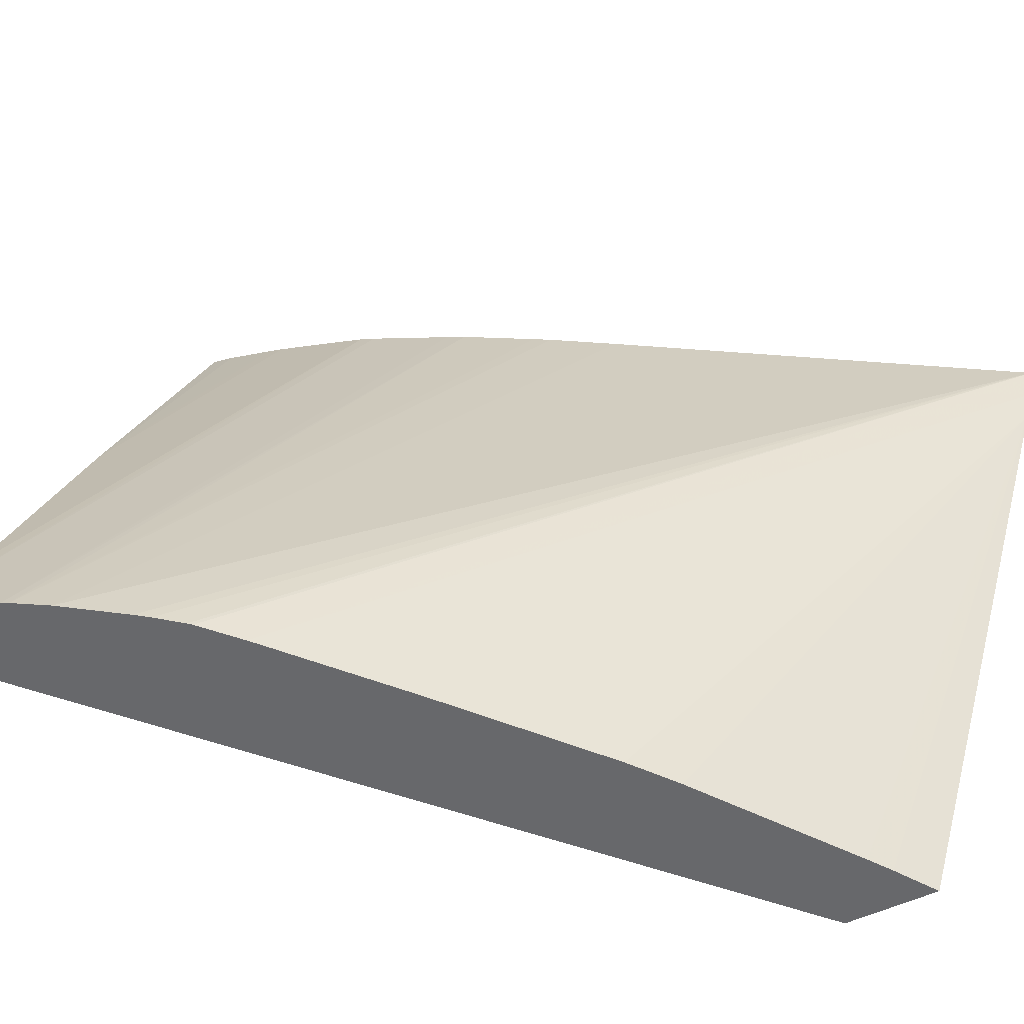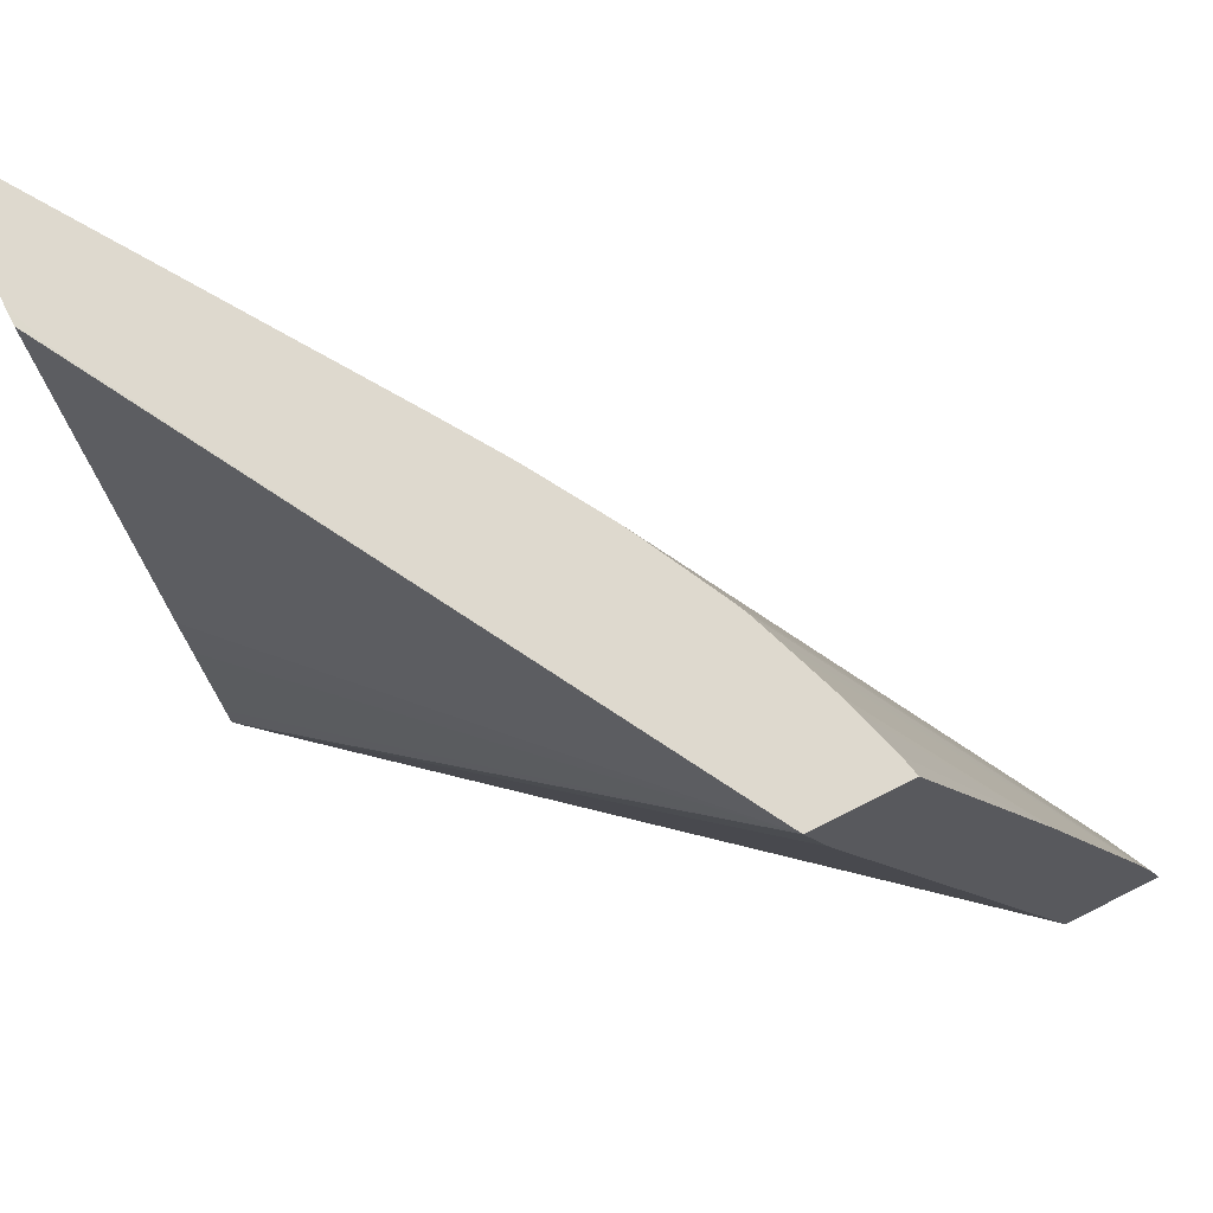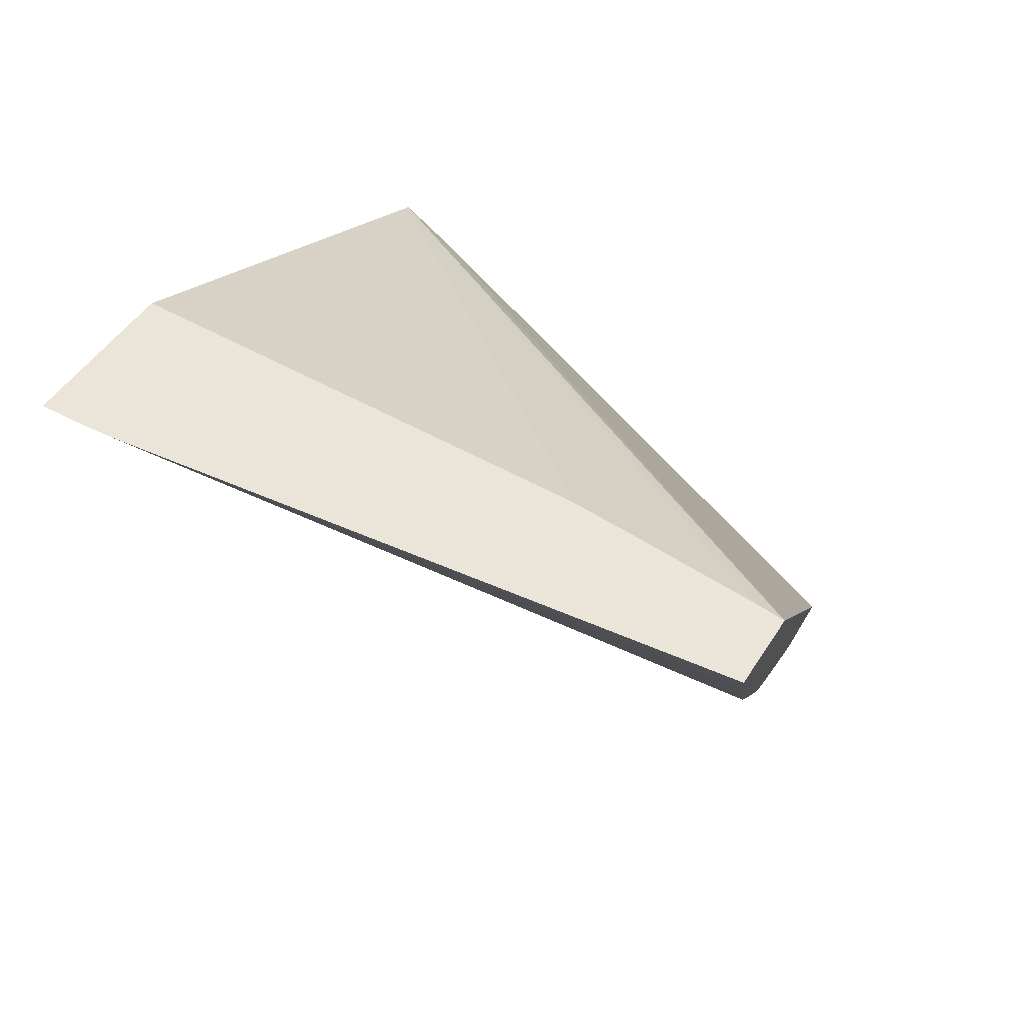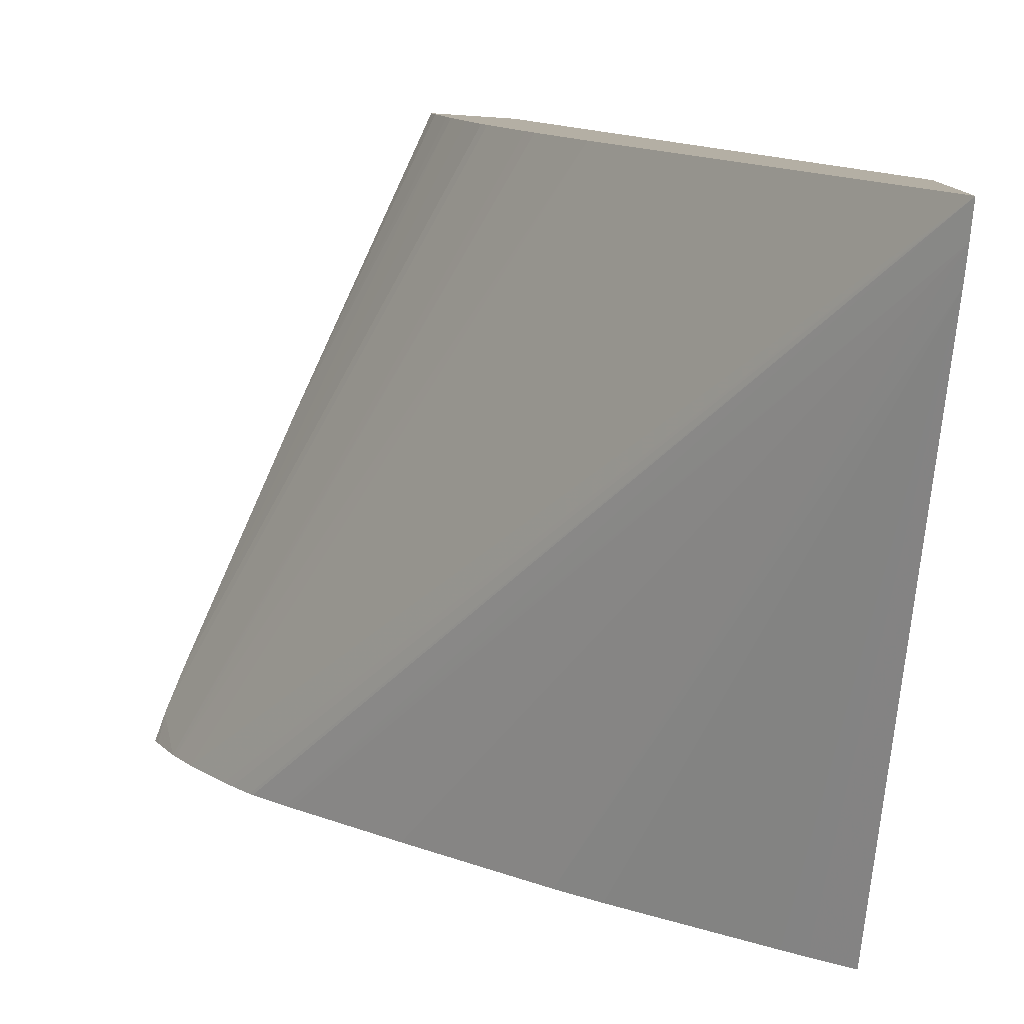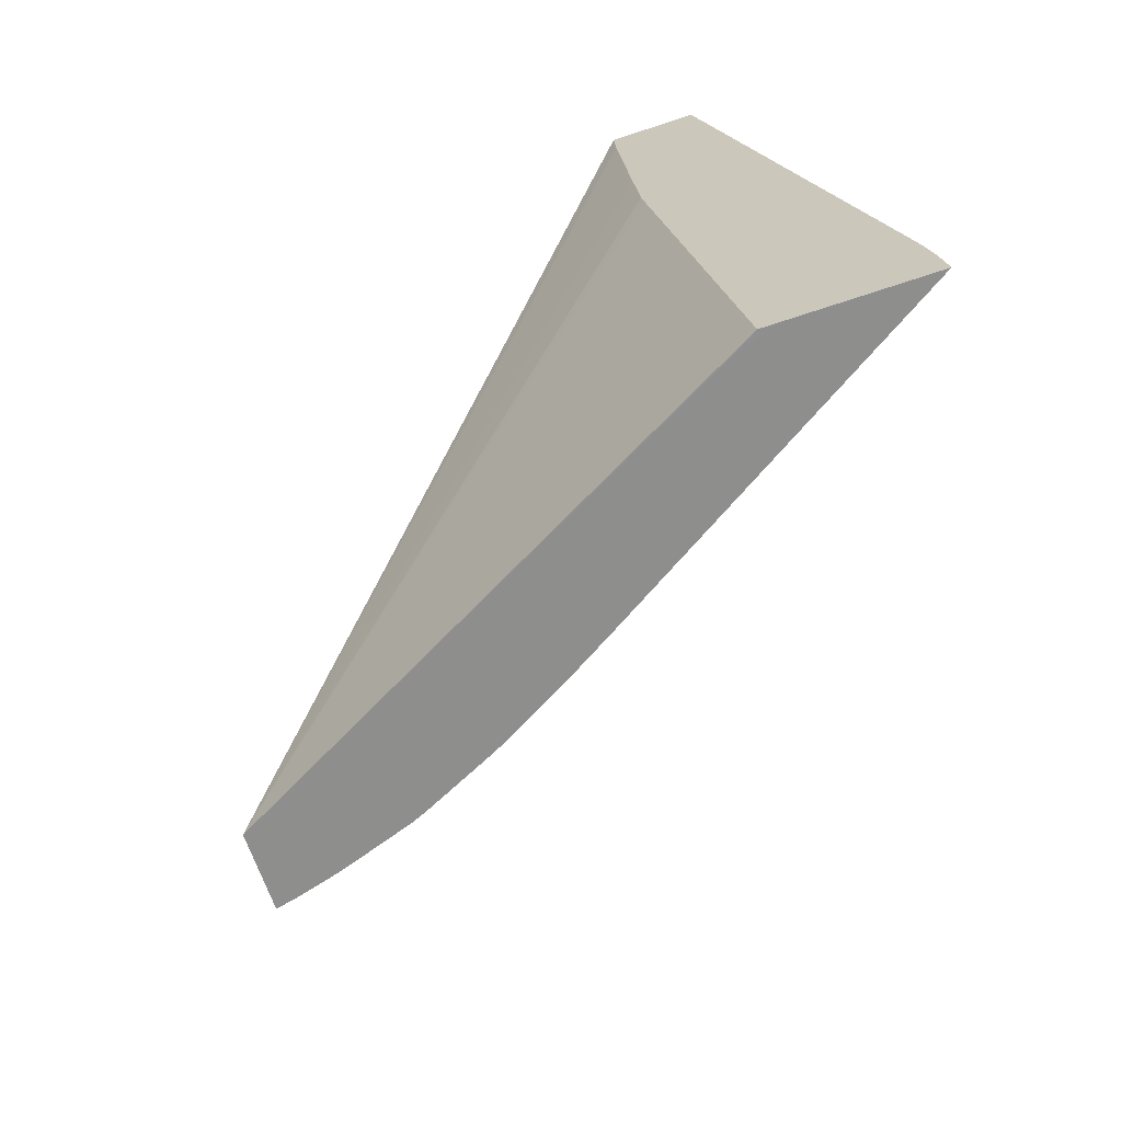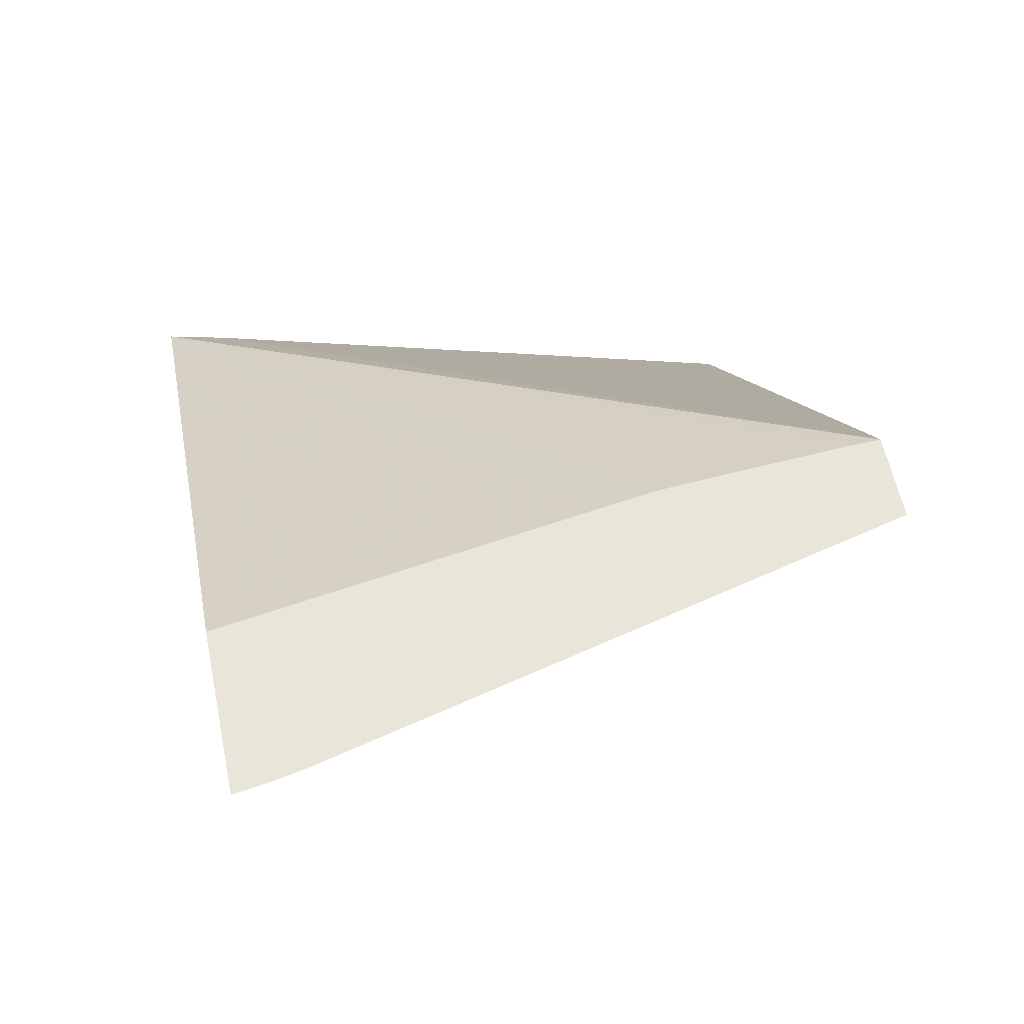
<metadata>
{"format":"obj","ext":"obj","renderer":"f3d","projection":"perspective","resolution":1024,"background":"white","views":[{"elev":-49.7,"azim":-133.1,"up":"+Y"},{"elev":69.0,"azim":81.4,"up":"+Y"},{"elev":66.4,"azim":-57.4,"up":"+Z"},{"elev":10.3,"azim":-74.6,"up":"+Y"},{"elev":29.2,"azim":177.1,"up":"+Z"},{"elev":76.7,"azim":-101.4,"up":"+Z"}]}
</metadata>
<code>
v 0.007853 0.09718 0.02145
v 0.007768 0.09637 0.02114
v 0.007504 0.09725 0.02036
v 0.001978 0.0968 0.02758
v 0.001712 0.09678 0.02789
v 0.002432 0.09152 0.02729
v 0.002504 0.091 0.02723
v 0.002534 0.09076 0.0272
v 0.002585 0.08992 0.02712
v 0.002682 0.08811 0.02697
v 0.00269 0.0877 0.02693
v 0.006963 0.08981 0.01833
v 0.002754 0.08771 0.0268
v 0.002842 0.08773 0.0266
v 0.006967 0.09306 0.01849
v 0.007288 0.09725 0.02048
v 0.001462 0.09678 0.02797
v 0.001559 0.08769 0.0273
v 0.006778 0.08831 0.01769
v 0.006522 0.08946 0.01694
v 0.006663 0.09722 0.0209
v 0.00683 0.09723 0.02078
v -0.0004463 0.09675 0.02858
v -0.0002991 0.09581 0.02847
v 0.001714 0.08773 0.02669
v 0.006406 0.08839 0.01653
v 0.006459 0.08892 0.01672
v 0.00575 0.09718 0.02158
v 0.006008 0.09719 0.02138
v 0.006202 0.0972 0.02124
v -0.0003831 0.09628 0.02853
v 0.003298 0.09703 0.02414
v 0.0055 0.08833 0.01744
v 0.004977 0.08829 0.01813
v 0.00486 0.08828 0.0183
v 0.004652 0.08826 0.01862
v 0.004618 0.08825 0.01868
v 0.004372 0.08822 0.01924
v 0.002722 0.08795 0.02335
v 0.002543 0.08791 0.02388
v 0.002489 0.0879 0.02404
v 0.00181 0.08775 0.02635
v 0.006298 0.08838 0.01662
v 0.006445 0.08879 0.01667
v 0.005867 0.08836 0.01702
v 0.005615 0.09718 0.0217
v 0.004331 0.08821 0.01933
v 0.003606 0.0881 0.0211
v 0.003455 0.09704 0.02396
v 0.005806 0.08835 0.01708
v 0.003662 0.09705 0.02372
v 0.003884 0.09707 0.02346
v 0.004699 0.09712 0.02257
v 0.004872 0.09713 0.02241
v 0.004038 0.09708 0.02329
v 0.004558 0.09711 0.02273
f 1 2 12
f 1 12 19
f 1 19 26
f 1 26 44
f 1 44 27
f 1 27 20
f 1 20 15
f 1 15 3
f 1 3 16
f 1 16 22
f 1 22 21
f 1 21 30
f 1 30 29
f 1 29 28
f 1 28 46
f 1 46 54
f 1 54 53
f 1 53 56
f 1 56 55
f 1 55 52
f 1 52 51
f 1 51 49
f 1 49 32
f 1 32 23
f 1 23 17
f 1 17 4
f 1 4 5
f 1 5 6
f 1 6 7
f 1 7 8
f 1 8 9
f 1 9 10
f 1 10 11
f 1 11 2
f 2 11 13
f 2 13 14
f 2 14 12
f 3 15 16
f 4 17 5
f 5 17 23
f 5 23 31
f 5 31 24
f 5 24 18
f 5 18 11
f 5 11 10
f 5 10 9
f 5 9 8
f 5 8 7
f 5 7 6
f 11 18 25
f 11 25 42
f 11 42 41
f 11 41 40
f 11 40 39
f 11 39 48
f 11 48 47
f 11 47 38
f 11 38 37
f 11 37 36
f 11 36 35
f 11 35 34
f 11 34 33
f 11 33 50
f 11 50 45
f 11 45 43
f 11 43 26
f 11 26 19
f 11 19 14
f 11 14 13
f 12 14 19
f 15 20 21
f 15 21 22
f 15 22 16
f 18 24 25
f 20 27 28
f 20 28 29
f 20 29 30
f 20 30 21
f 23 32 33
f 23 33 34
f 23 34 35
f 23 35 36
f 23 36 37
f 23 37 38
f 23 38 31
f 24 31 39
f 24 39 40
f 24 40 41
f 24 41 42
f 24 42 25
f 26 43 44
f 27 44 45
f 27 45 46
f 27 46 28
f 31 38 47
f 31 47 48
f 31 48 39
f 32 49 33
f 33 49 51
f 33 51 52
f 33 52 50
f 43 45 44
f 45 50 53
f 45 53 54
f 45 54 46
f 50 52 55
f 50 55 56
f 50 56 53

</code>
